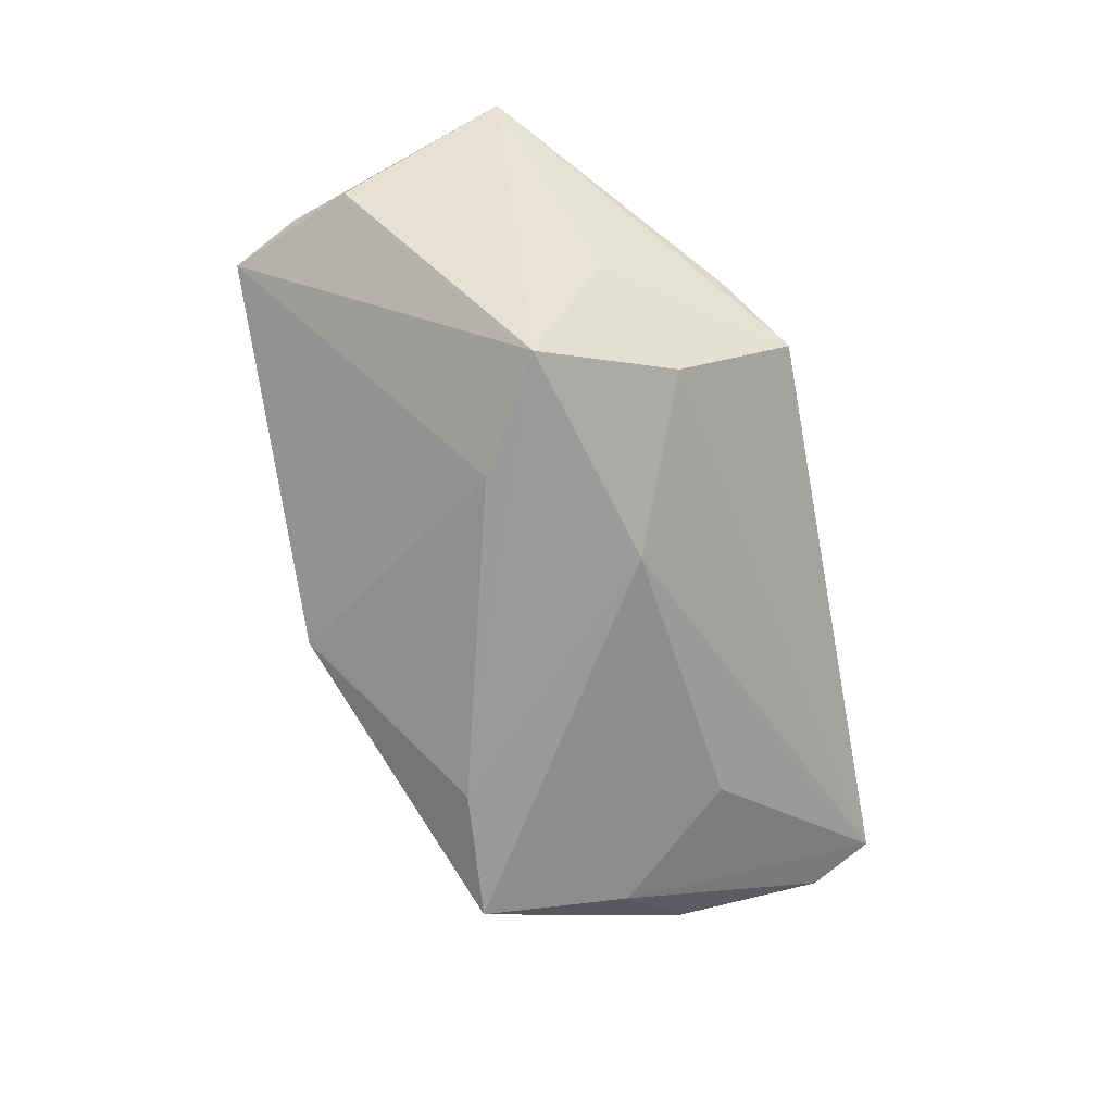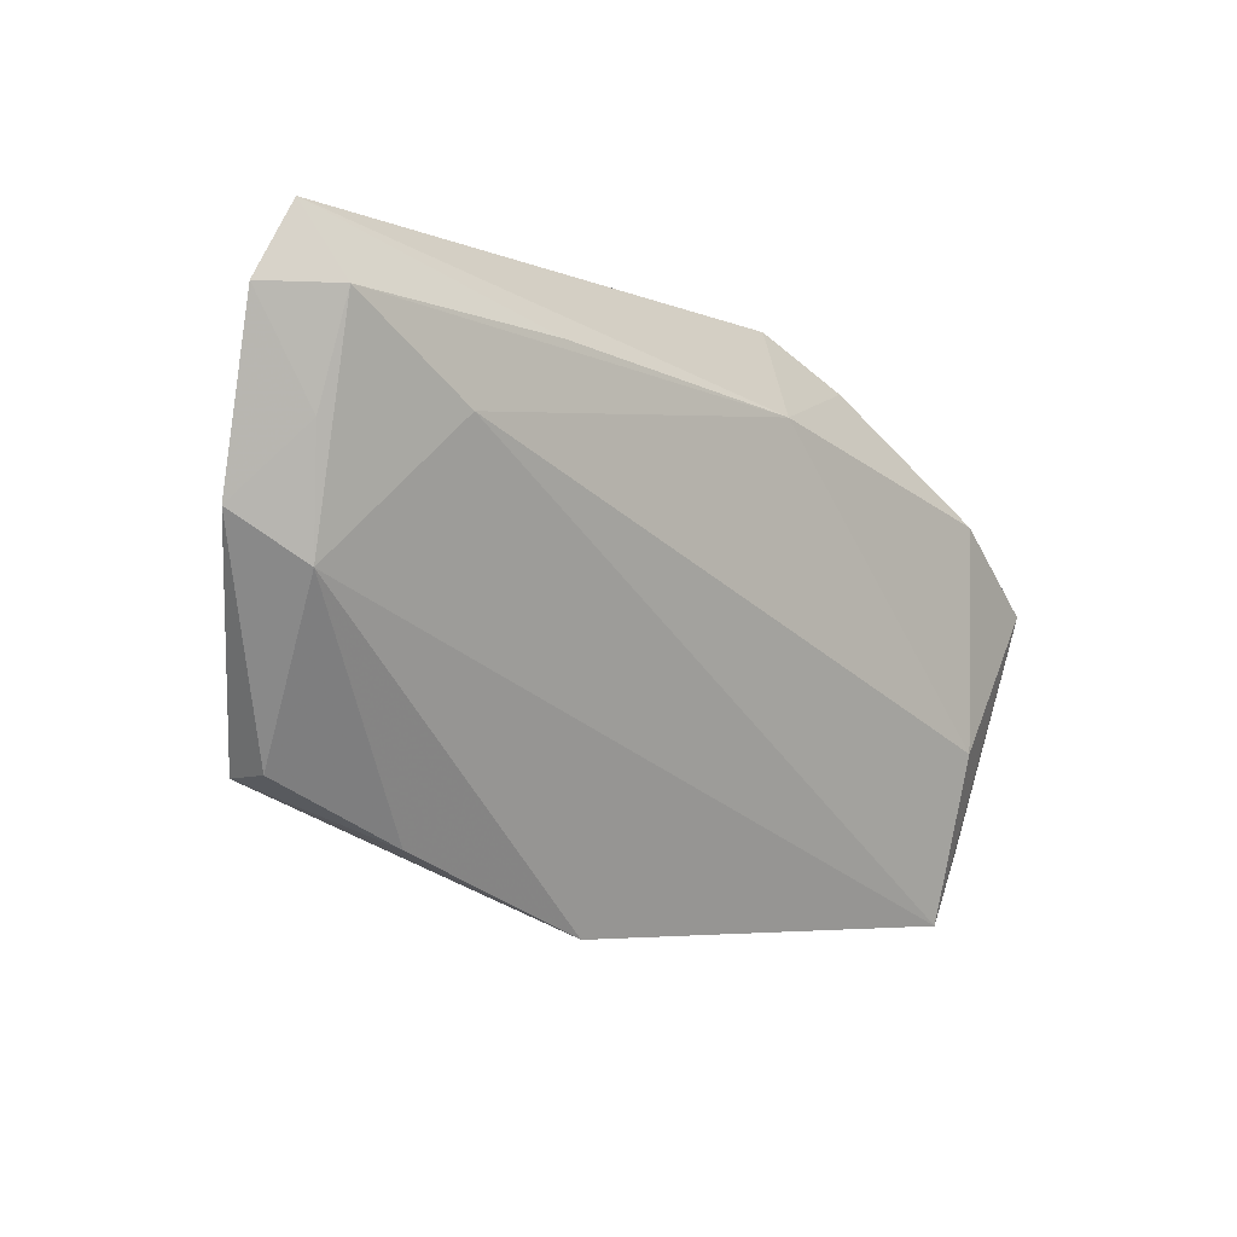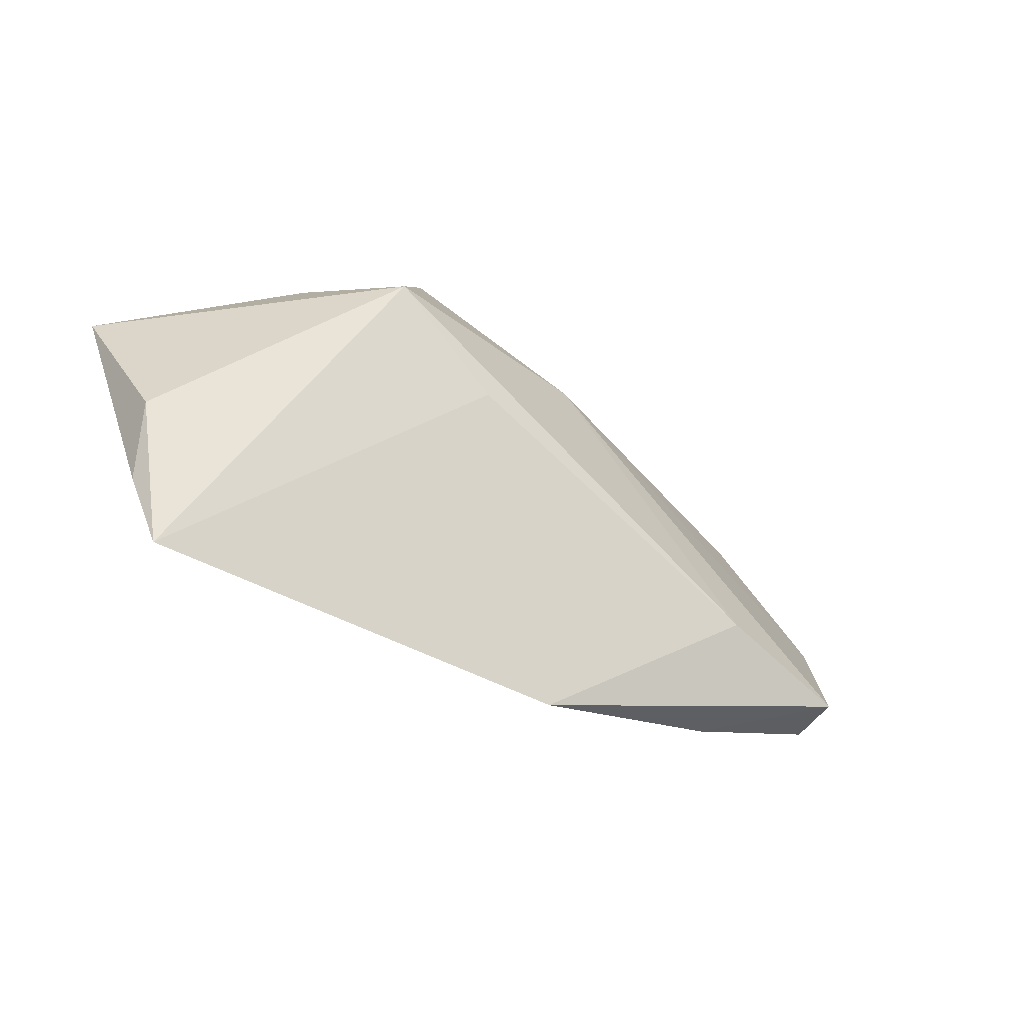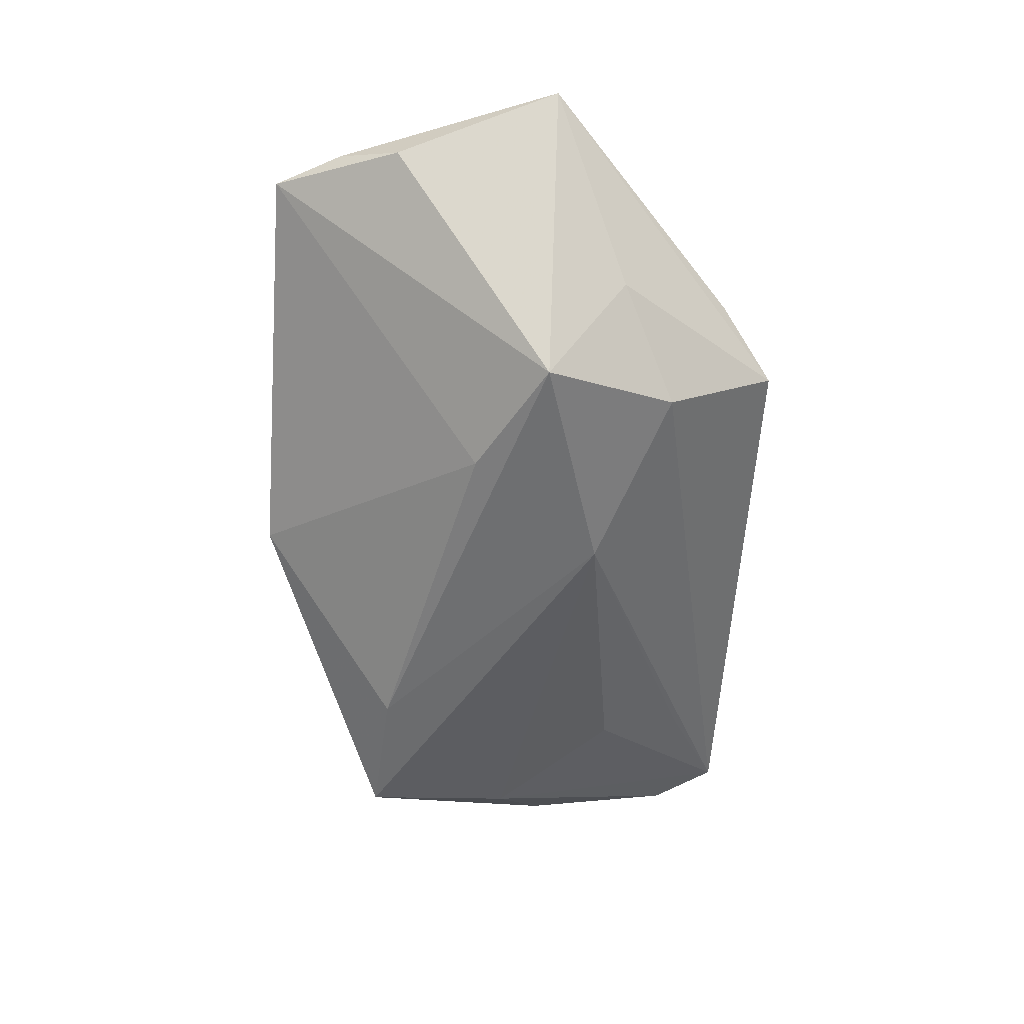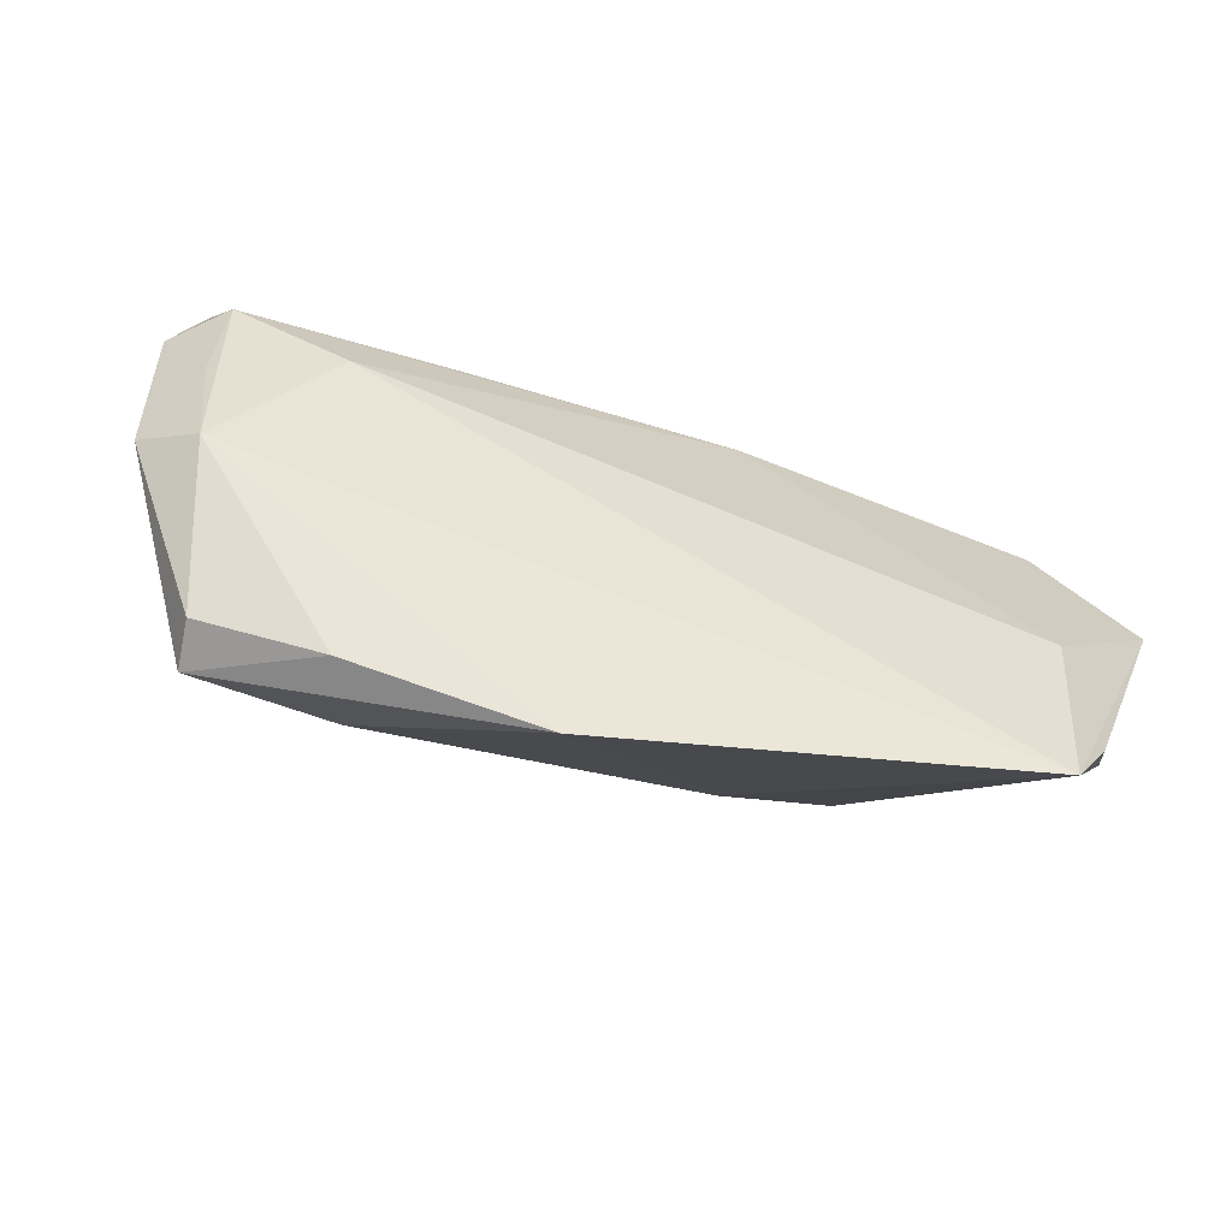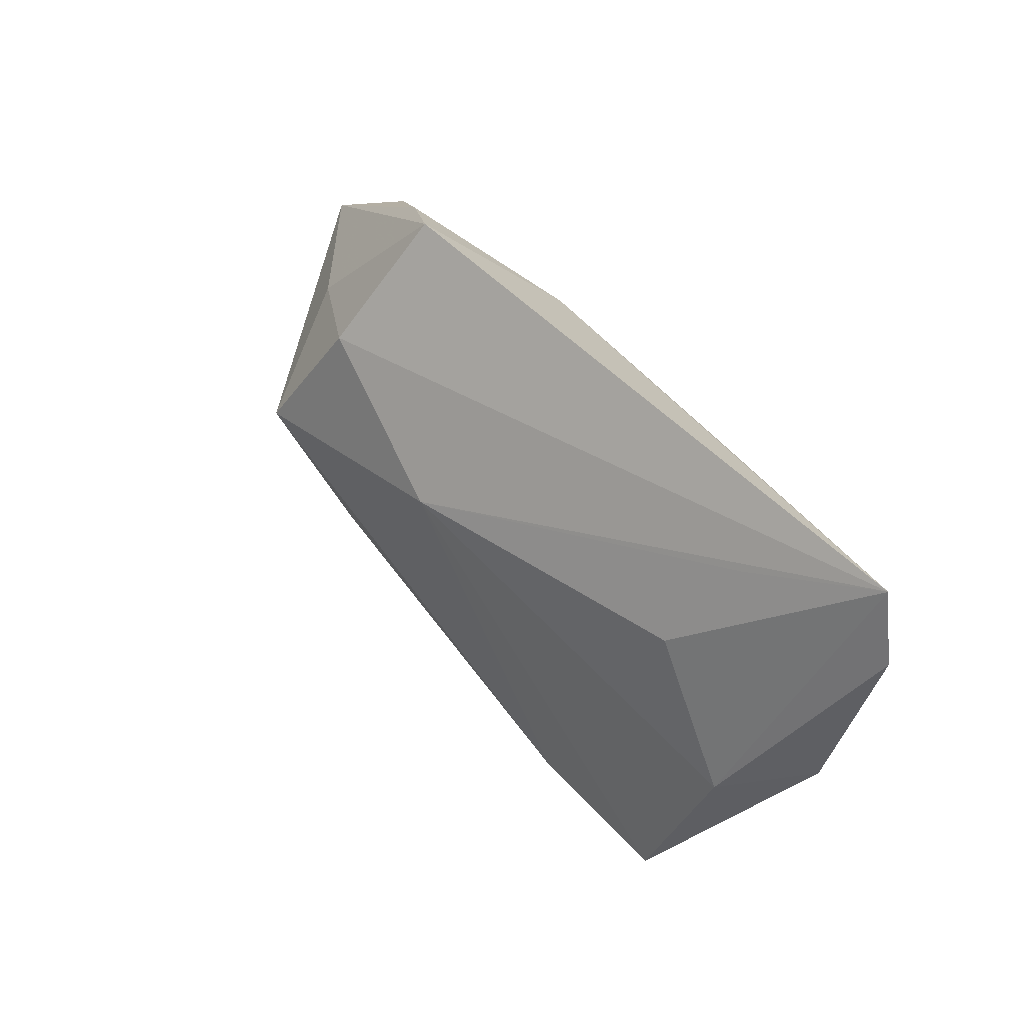
<metadata>
{"format":"obj","ext":"obj","renderer":"f3d","projection":"perspective","resolution":1024,"background":"white","views":[{"elev":-72.1,"azim":101.0,"up":"+Z"},{"elev":-5.5,"azim":-47.5,"up":"+Y"},{"elev":-54.2,"azim":139.8,"up":"+Y"},{"elev":-58.3,"azim":87.1,"up":"+Z"},{"elev":-68.8,"azim":-17.6,"up":"+Y"},{"elev":53.5,"azim":-128.6,"up":"+Y"}]}
</metadata>
<code>
v -0.03611 0.0138 -0.007002
v -0.04441 -0.02025 -0.0148
v -0.04505 -0.02005 -0.00871
v 0.0007683 0.009244 -0.01518
v 0.03619 0.01121 -0.004028
v -0.04877 -0.001352 -0.008934
v 0.04296 -0.03621 0.008464
v 0.0299 0.001199 -0.018
v 0.05006 -0.01968 0.003812
v -0.03974 0.02546 0.0003748
v 0.008805 0.01968 0.01406
v 0.02275 0.01811 -0.01126
v -0.02983 -0.02734 -0.005162
v -0.05707 0.004488 -0.0006167
v 0.0202 0.03281 0.001255
v -0.04997 -0.001076 0.004237
v 0.02882 0.02607 0.005835
v 0.04331 0.01093 0.01406
v 0.01528 -0.007649 -0.01685
v -0.03706 0.01443 0.01228
v 0.05638 0.001293 0.01194
v -0.02468 0.02337 0.01238
v 0.04253 -0.01601 0.01406
v 0.04729 -0.0276 0.008552
v -0.02671 -0.01871 -0.0161
v -0.05499 0.03281 0.006979
v -0.05228 0.01253 0.007029
v -0.05871 0.02456 0.005031
v -0.006702 -0.03681 -0.002305
v -0.05196 0.02445 0.01123
f 9 8 21
f 5 15 21
f 21 8 5
f 8 9 7
f 29 2 25
f 25 4 8
f 2 4 25
f 8 4 12
f 15 5 12
f 12 5 8
f 24 9 21
f 21 7 24
f 24 7 9
f 26 11 15
f 15 12 26
f 26 12 4
f 29 25 19
f 19 25 8
f 19 7 29
f 8 7 19
f 6 4 2
f 6 1 4
f 28 26 6
f 6 26 1
f 15 11 17
f 11 18 17
f 21 15 17
f 17 18 21
f 23 11 20
f 23 18 11
f 20 7 23
f 23 7 21
f 21 18 23
f 20 11 30
f 30 26 28
f 28 27 30
f 4 1 10
f 10 26 4
f 1 26 10
f 29 7 16
f 16 7 20
f 20 30 16
f 16 30 27
f 11 26 22
f 22 30 11
f 26 30 22
f 29 16 13
f 13 16 3
f 13 2 29
f 13 3 2
f 3 16 14
f 2 3 14
f 14 27 28
f 14 16 27
f 28 6 14
f 14 6 2

</code>
